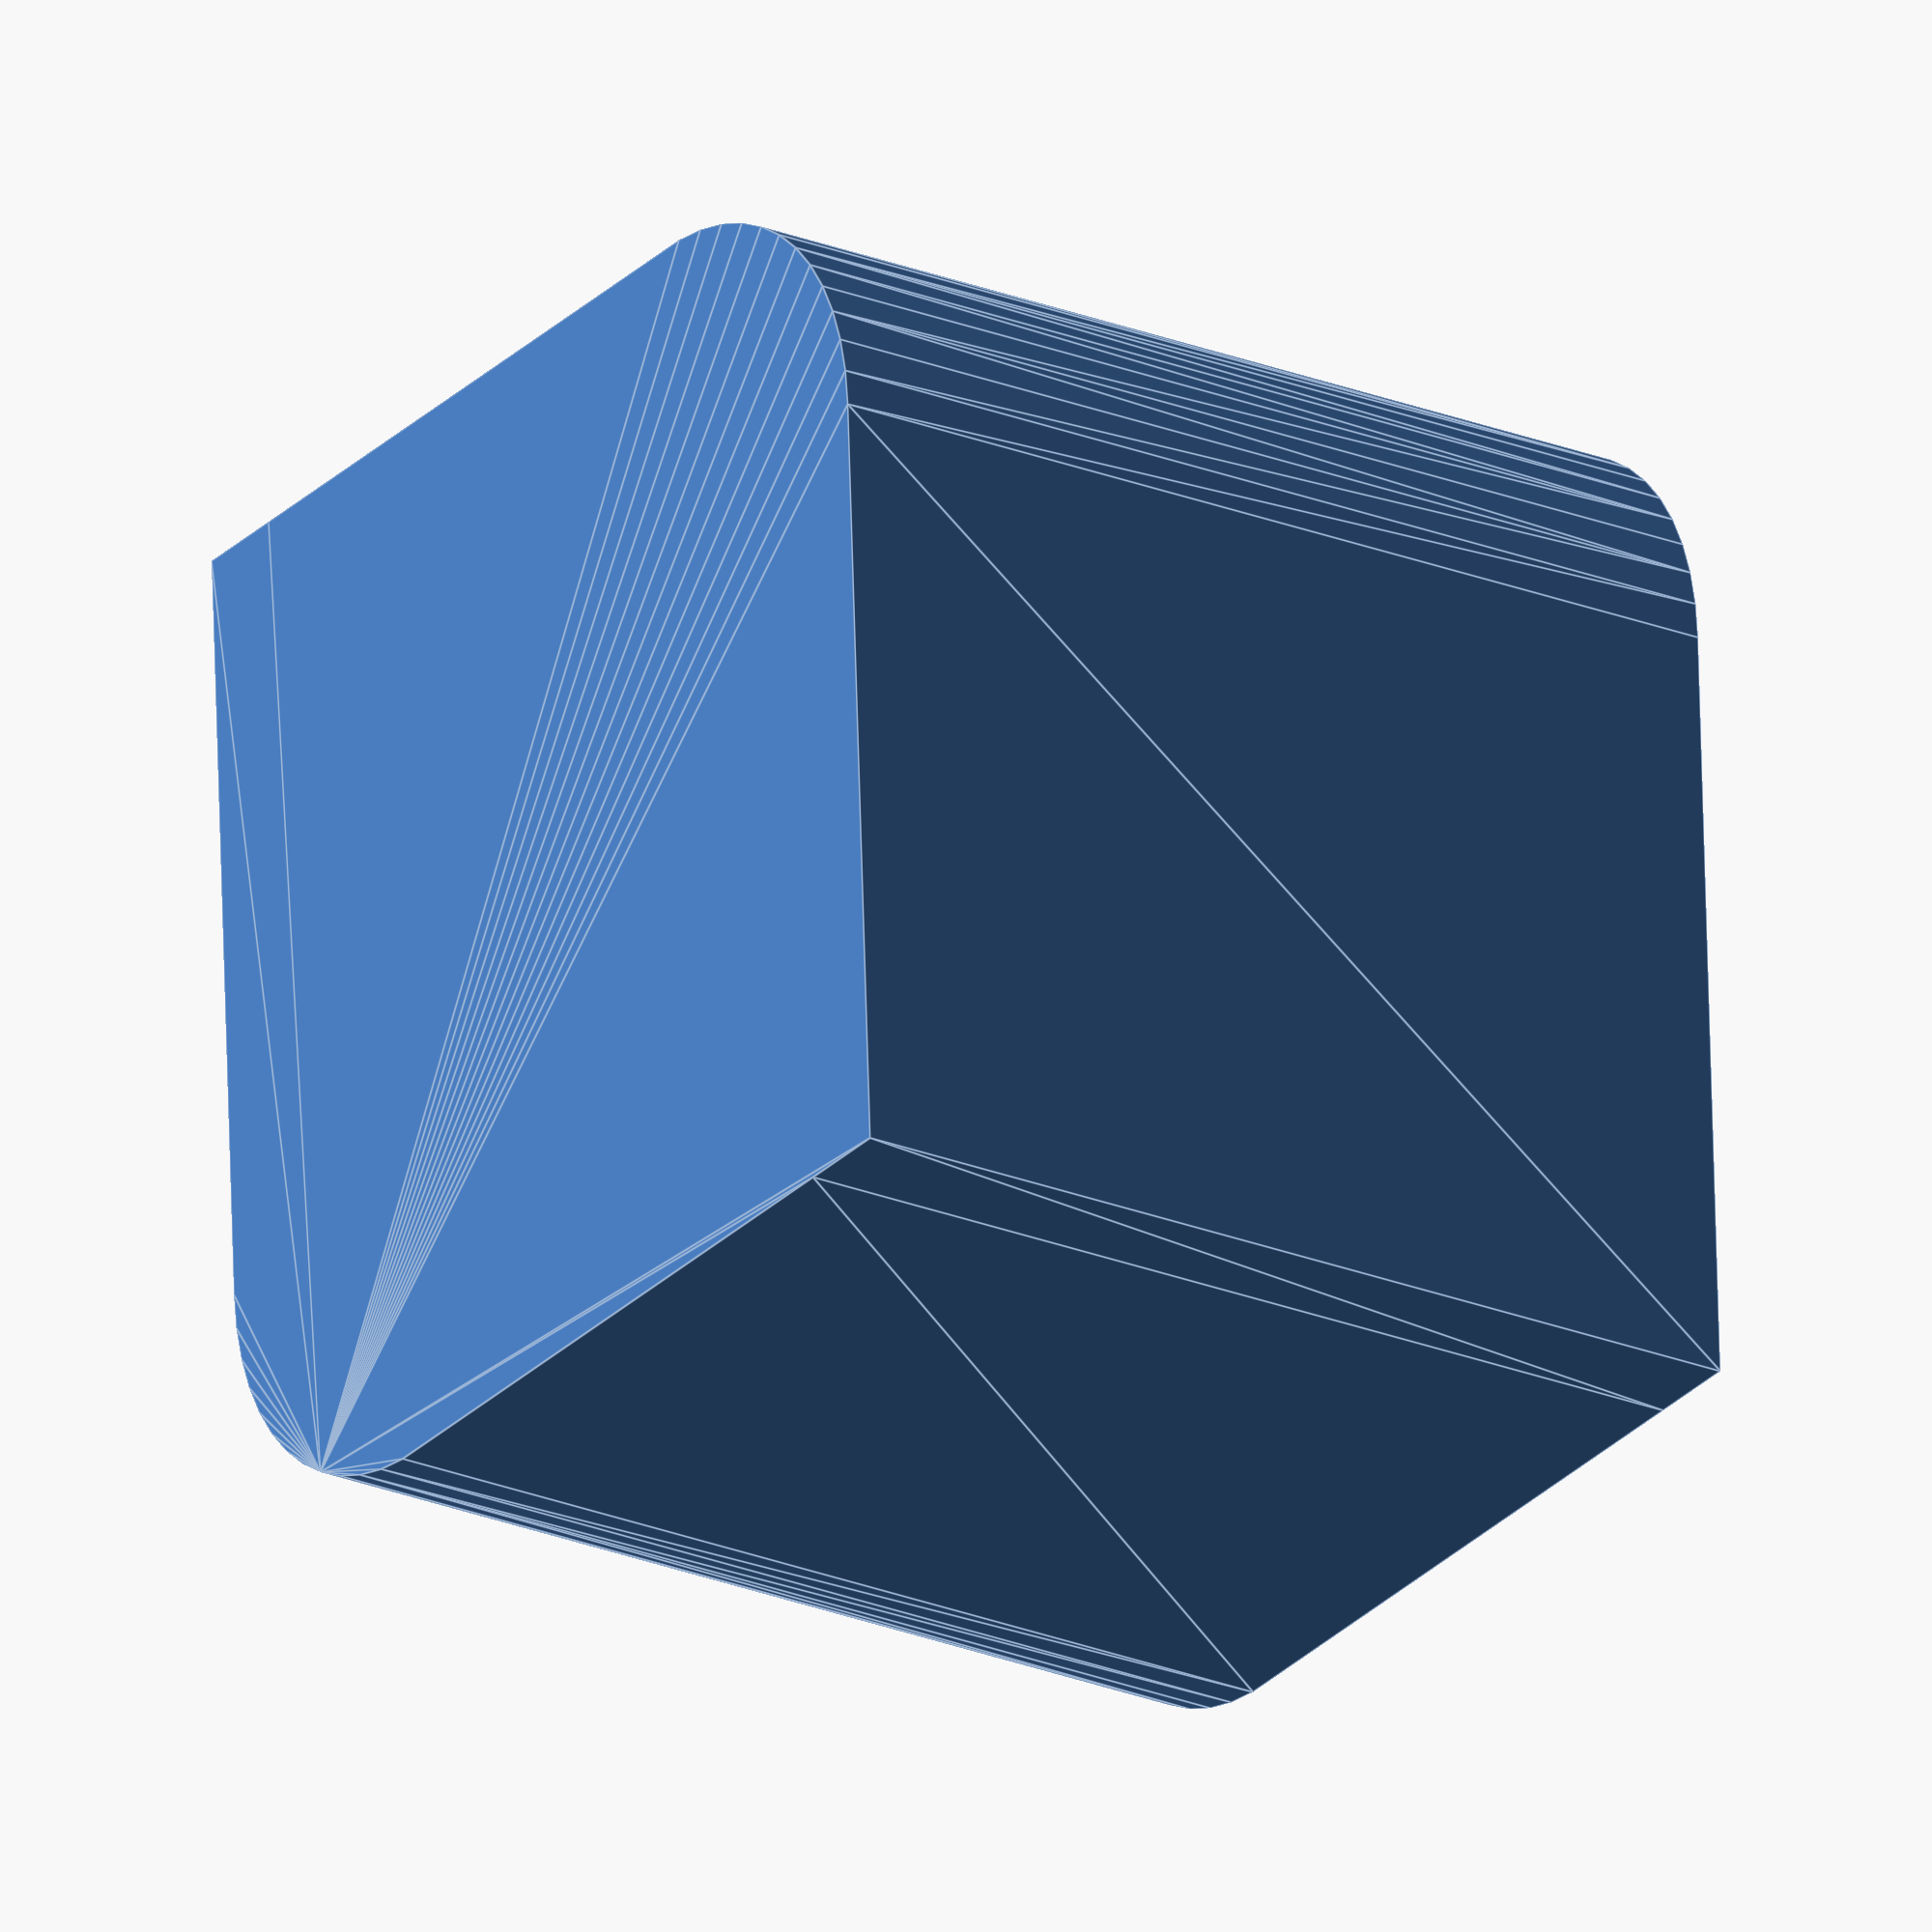
<openscad>
//thin walls
$fn=50;
rad=6;
len=2;
h=20;
wall=0.4;


//box
difference() {
	hull() {
		//outer shape
		cube([len,len,h]);
		translate([20,20,0]) cube([len,len,h]);
		translate([0+rad,20-rad+len,0]) cylinder(h,rad,rad);
		translate([20-rad+len,0+rad,0]) cylinder(h,rad,rad);
	}
	hull() {
		//inner shape
		translate([wall,wall,wall*2]) cube([len,len,h]);
		translate([20-wall,20-wall,wall*2]) cube([len,len,h]);
		translate([0+rad+wall,20-rad+len-wall,wall*2]) cylinder(h,rad,rad);
		translate([20-rad+len-wall,0+rad+wall,wall*2]) cylinder(h,rad,rad);
	}
}

/*
//lid
difference() {
	hull() {
		//outer shape
		cube([len,len,h]);
		translate([20,20,0]) cube([len,len,h]);
		translate([0+rad,20-rad+len,0]) cylinder(h,rad,rad);
		translate([20-rad+len,0+rad,0]) cylinder(h,rad,rad);
	}
	hull() {
		//inner shape
		translate([wall,wall,wall*2]) cube([len,len,h]);
		translate([20-wall,20-wall,wall*2]) cube([len,len,h]);
		translate([0+rad+wall,20-rad+len-wall,wall*2]) cylinder(h,rad,rad);
		translate([20-rad+len-wall,0+rad+wall,wall*2]) cylinder(h,rad,rad);
	}
}
*/
</openscad>
<views>
elev=24.1 azim=2.8 roll=236.1 proj=o view=edges
</views>
